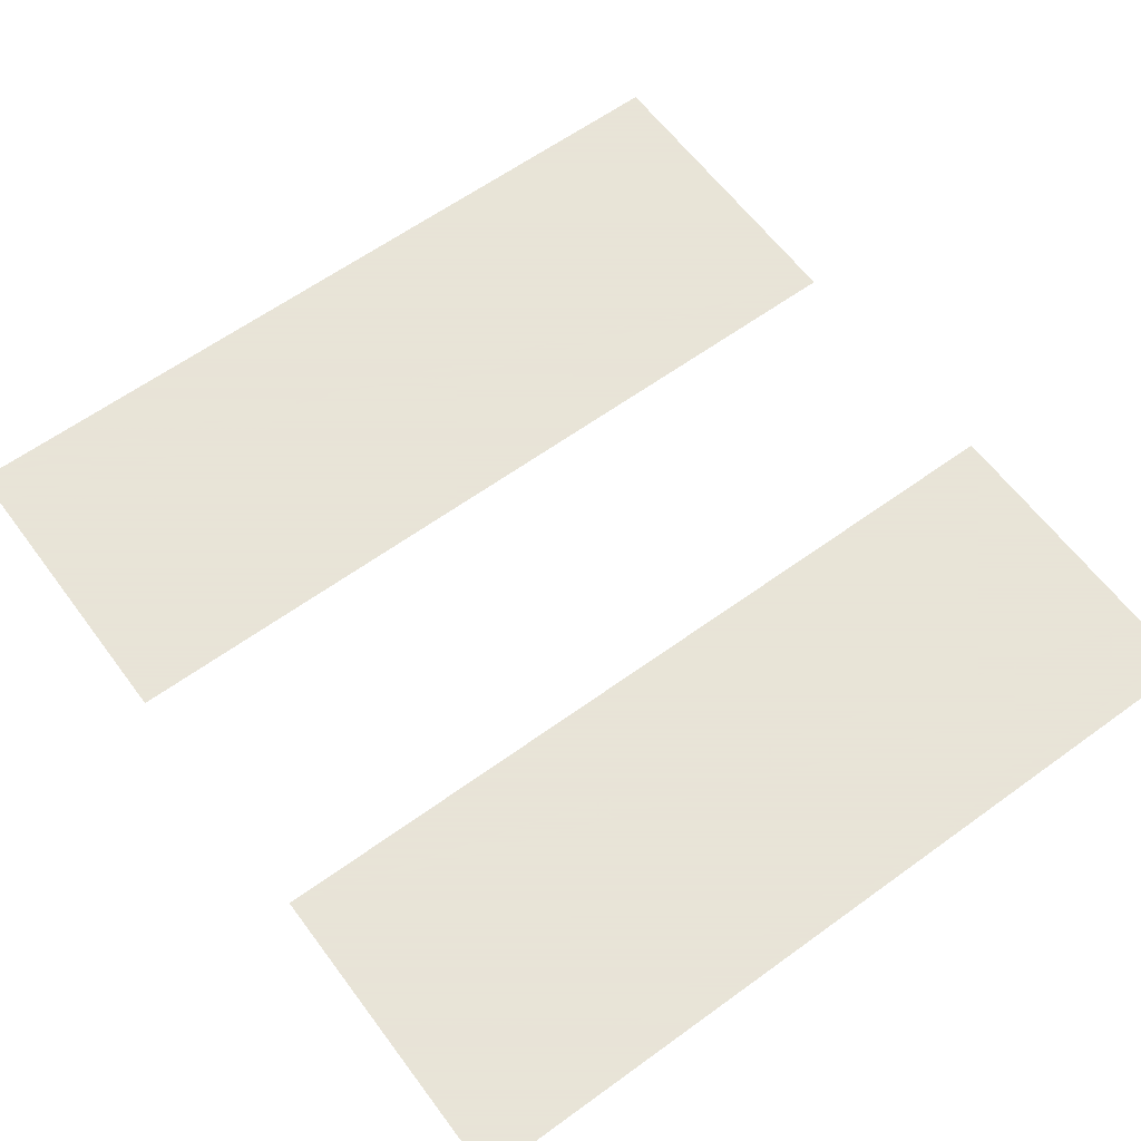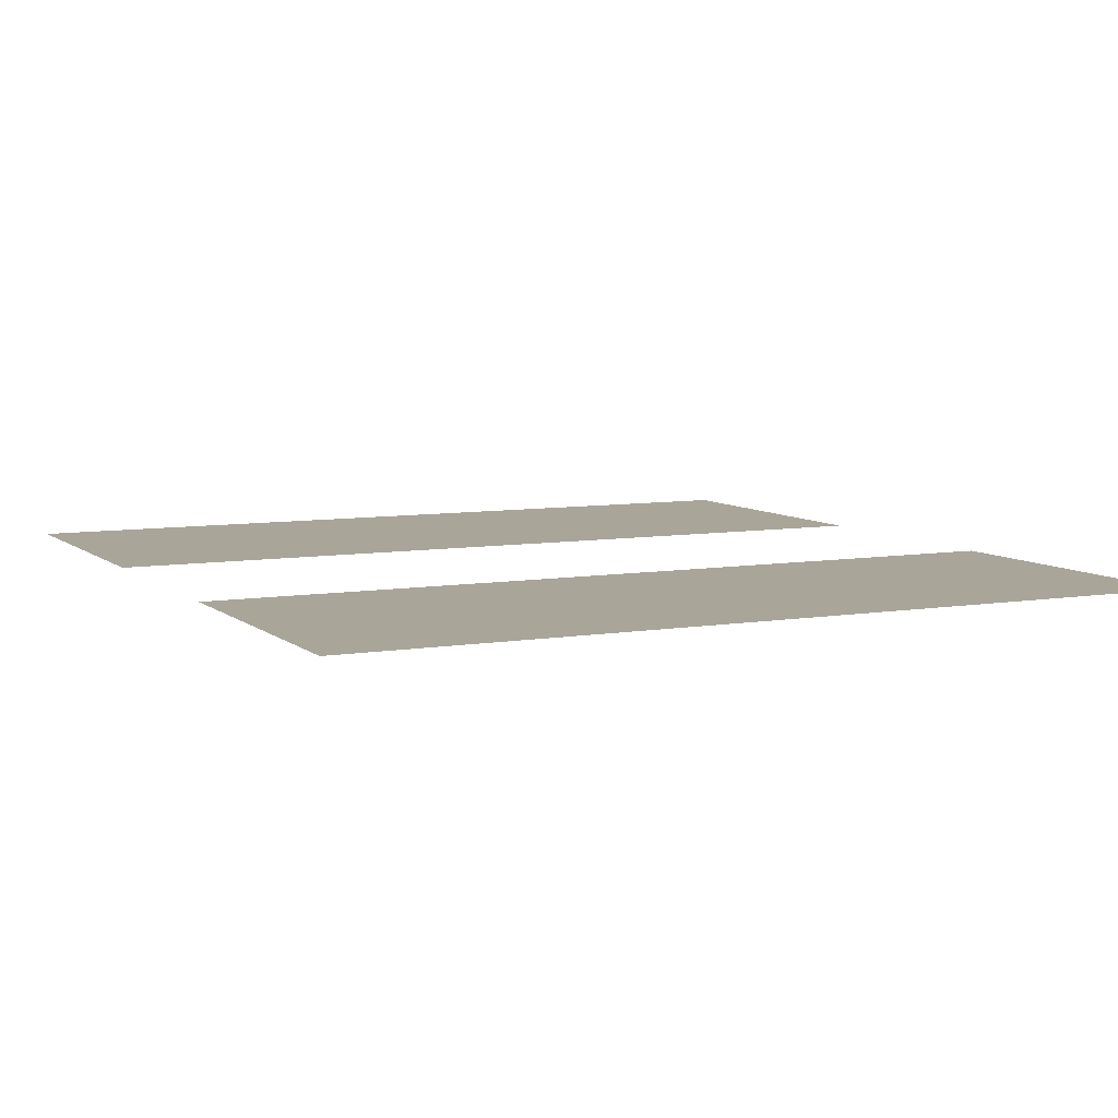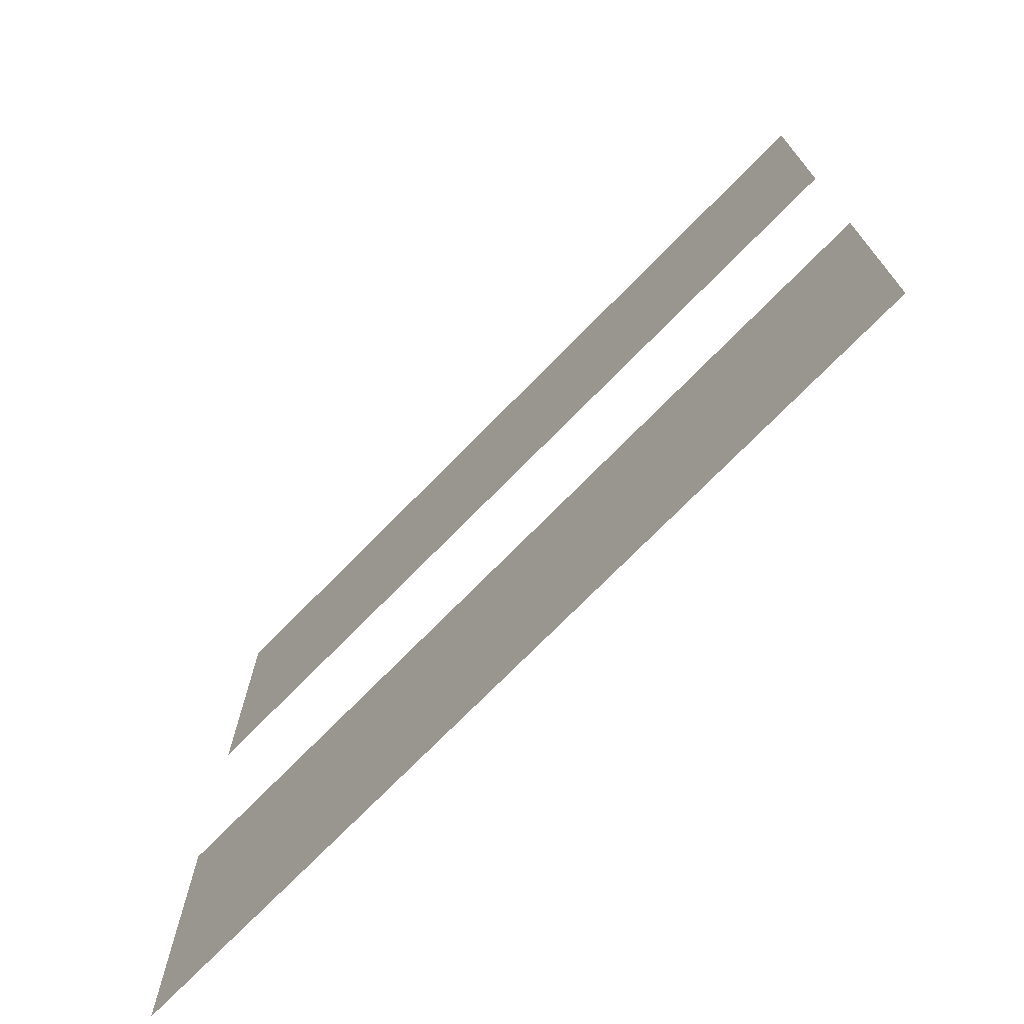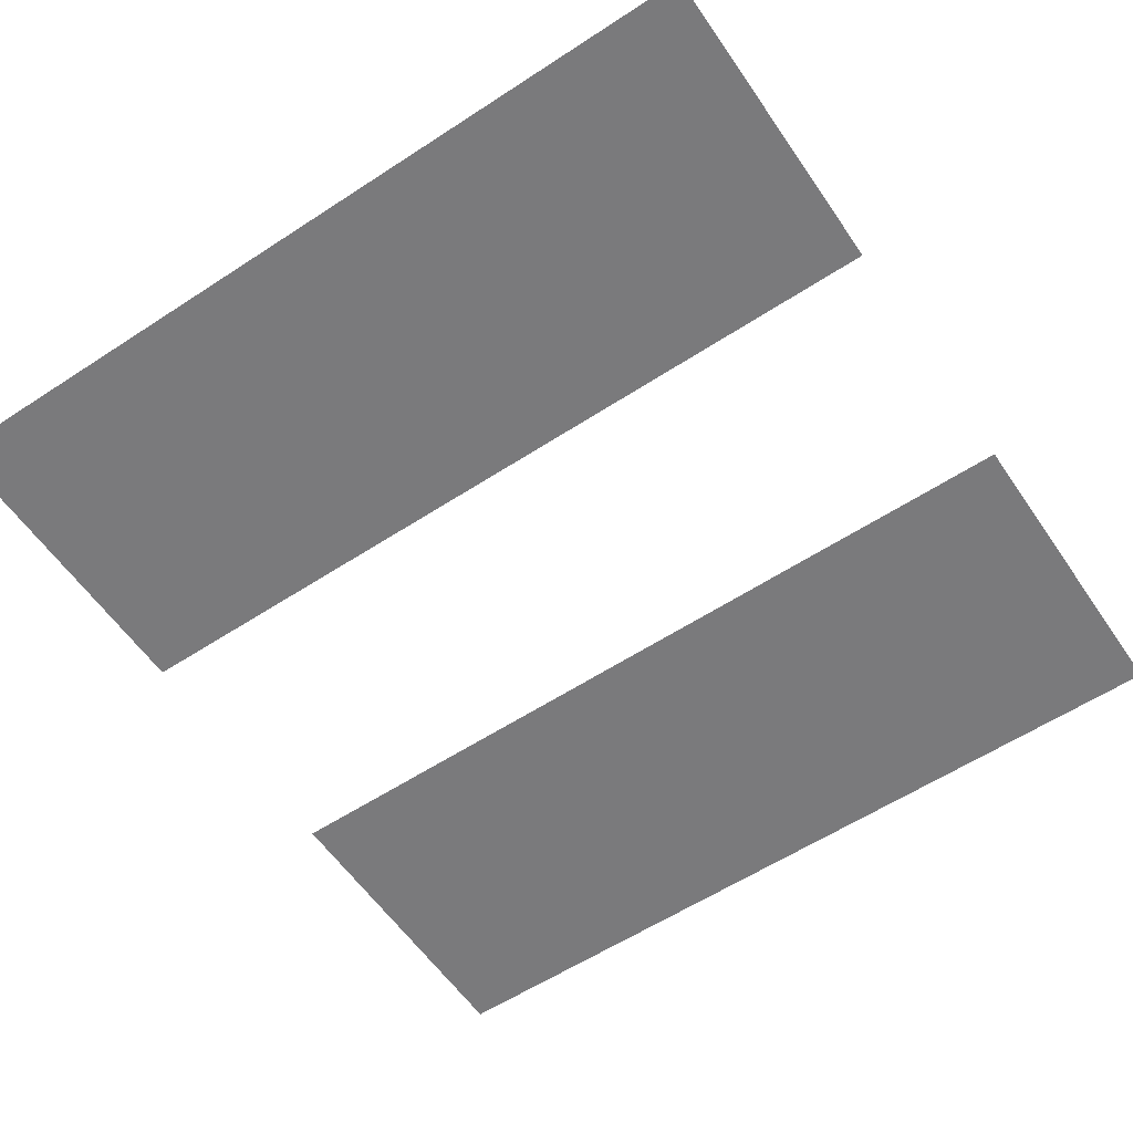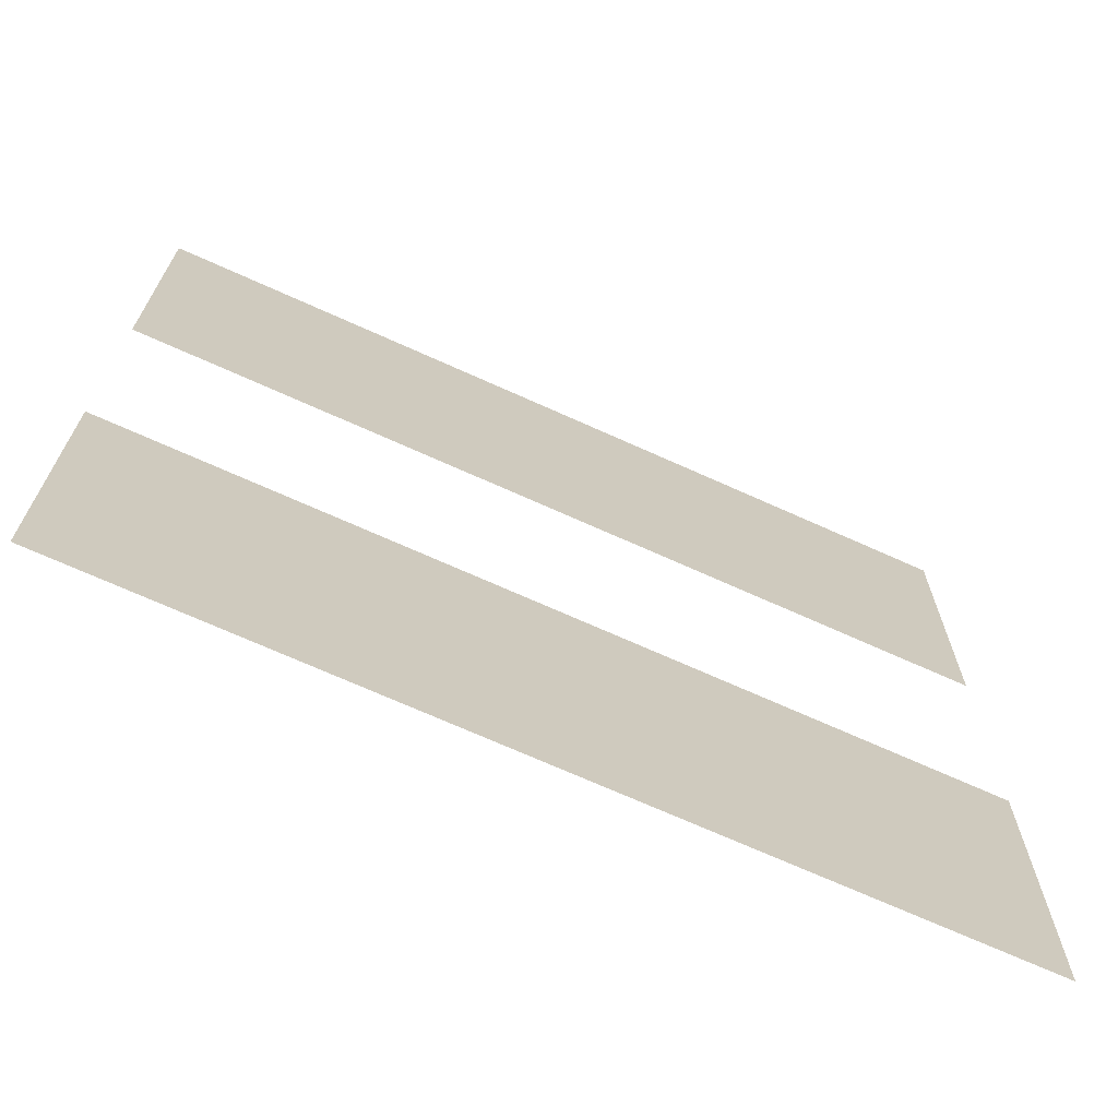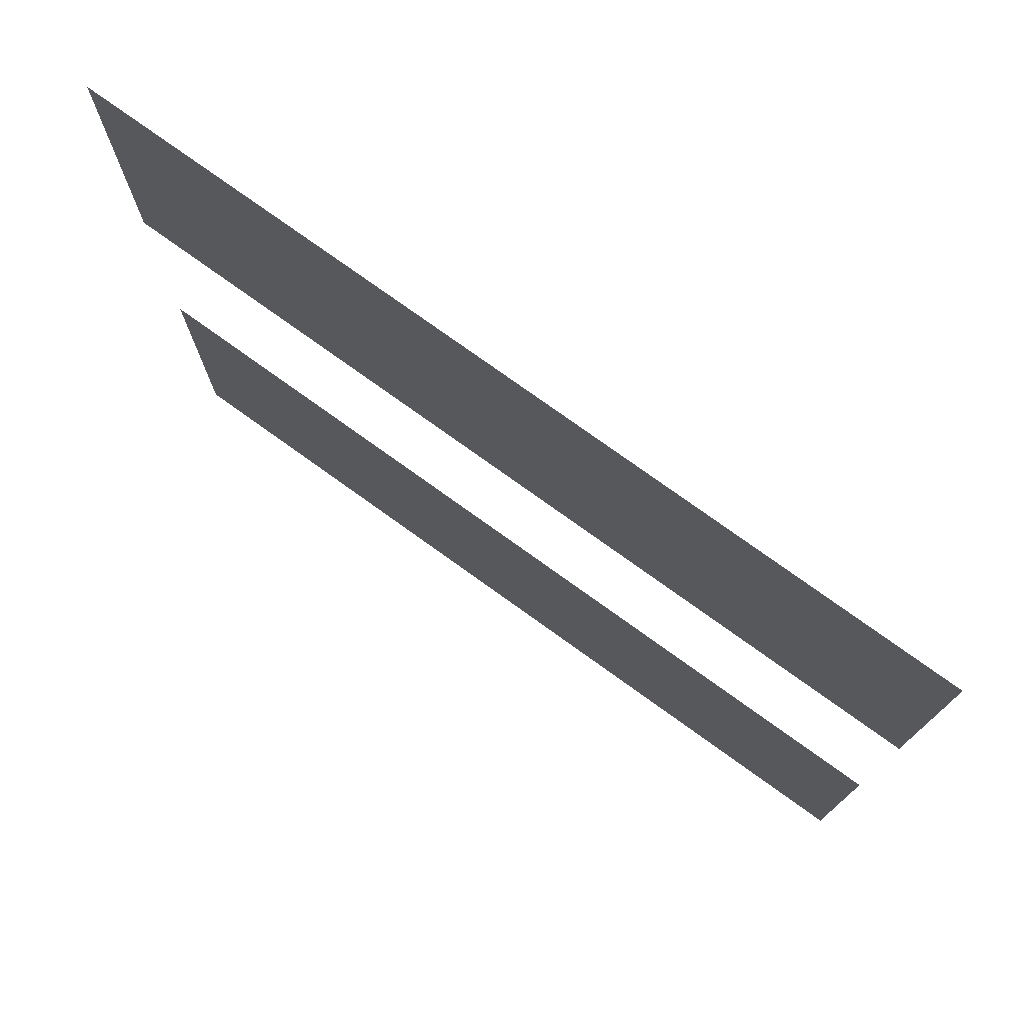
<metadata>
{"format":"obj","ext":"obj","renderer":"f3d","projection":"perspective","resolution":1024,"background":"white","views":[{"elev":61.4,"azim":143.5,"up":"+Y"},{"elev":7.4,"azim":-25.8,"up":"+Y"},{"elev":-73.8,"azim":-134.5,"up":"+Z"},{"elev":-58.2,"azim":-145.9,"up":"+Y"},{"elev":-70.2,"azim":-24.3,"up":"+Z"},{"elev":76.6,"azim":35.7,"up":"+Z"}]}
</metadata>
<code>
v 0 0 0
v 0.8498 -0 0.32
v 0 -0 0.32
v 0 -0 0.5789
v 0.8498 -0 0.8989
v 0 -0 0.8989
v 0.8498 0 0
v 0.8498 -0 0.5789
f 1 3 2
f 4 6 5
f 1 2 7
f 4 5 8

</code>
